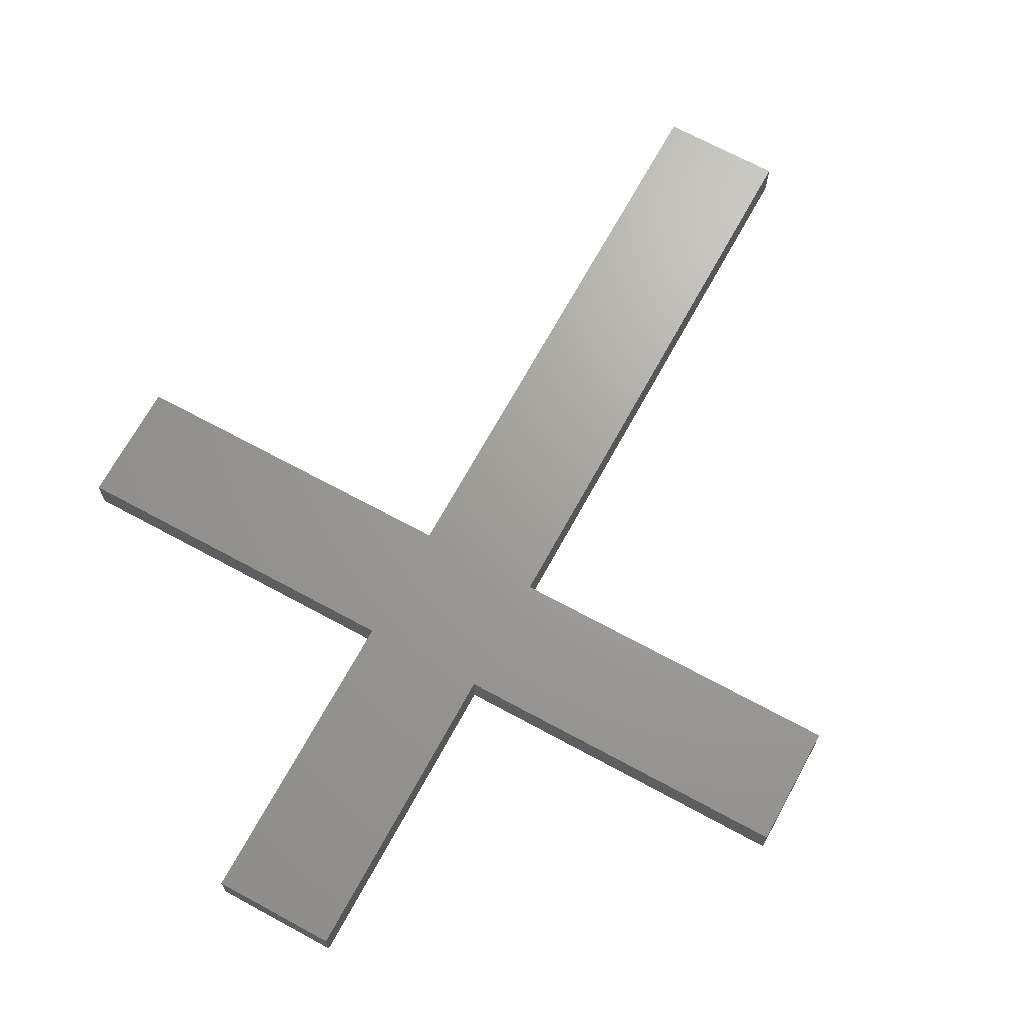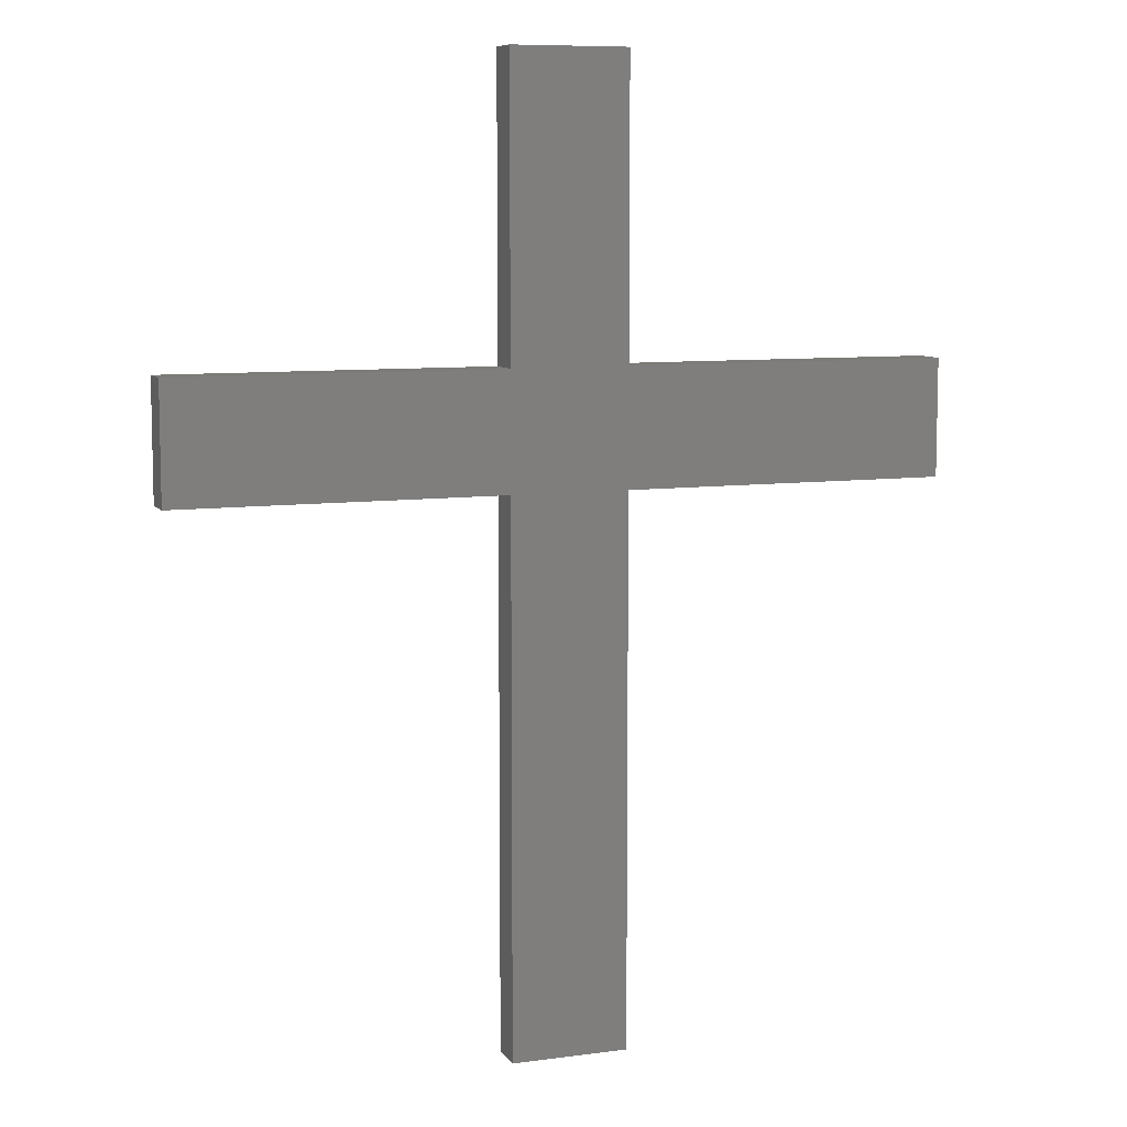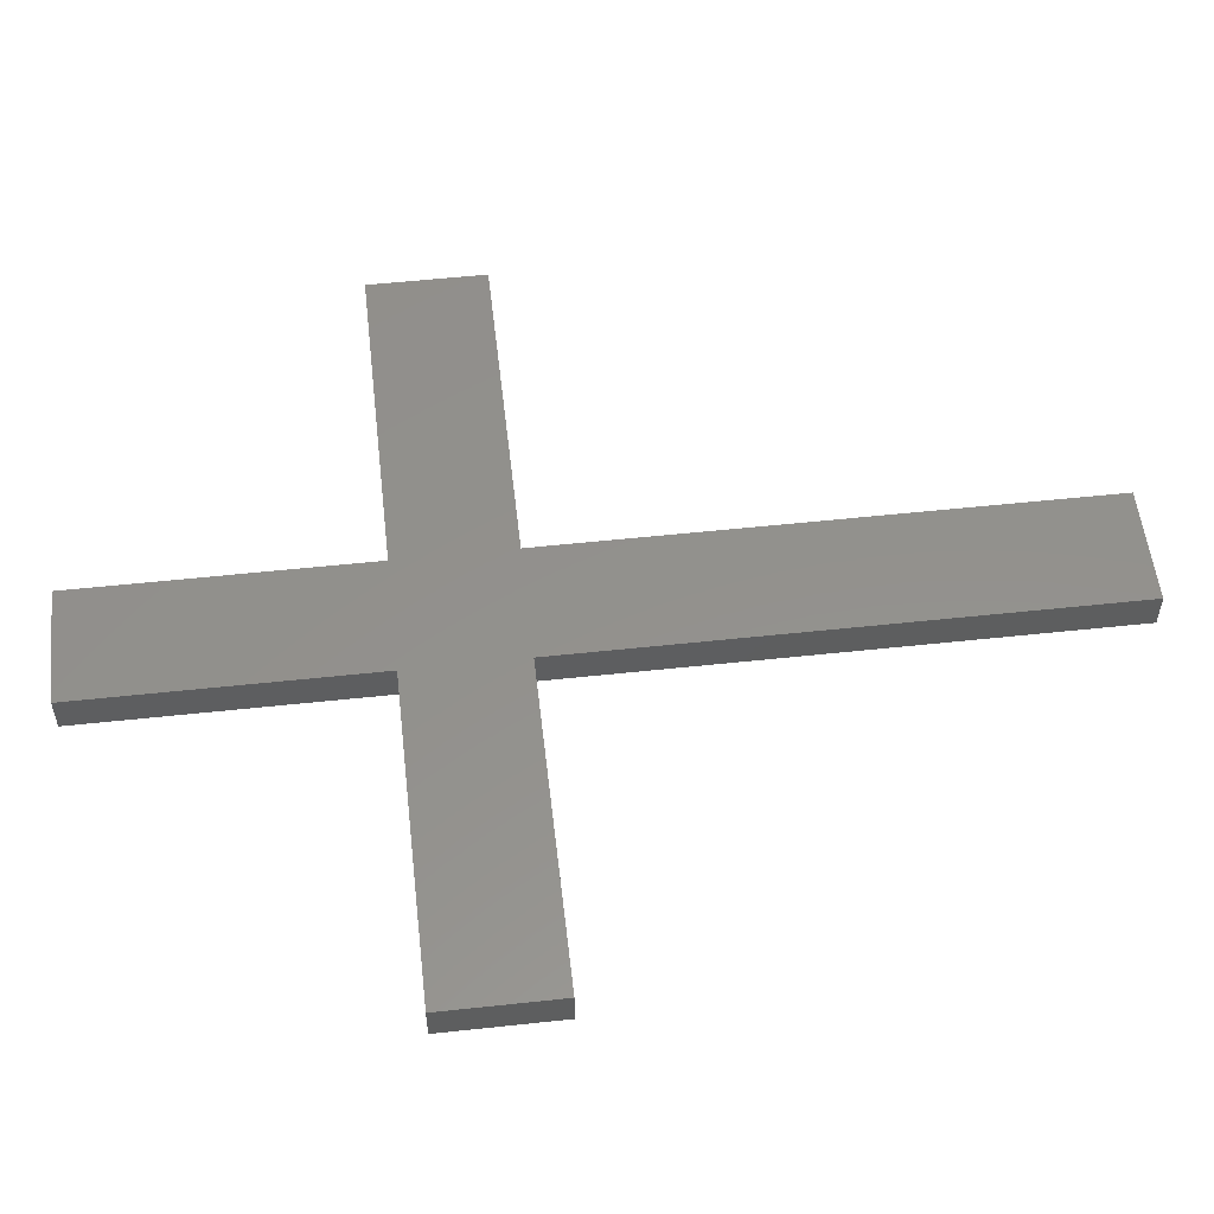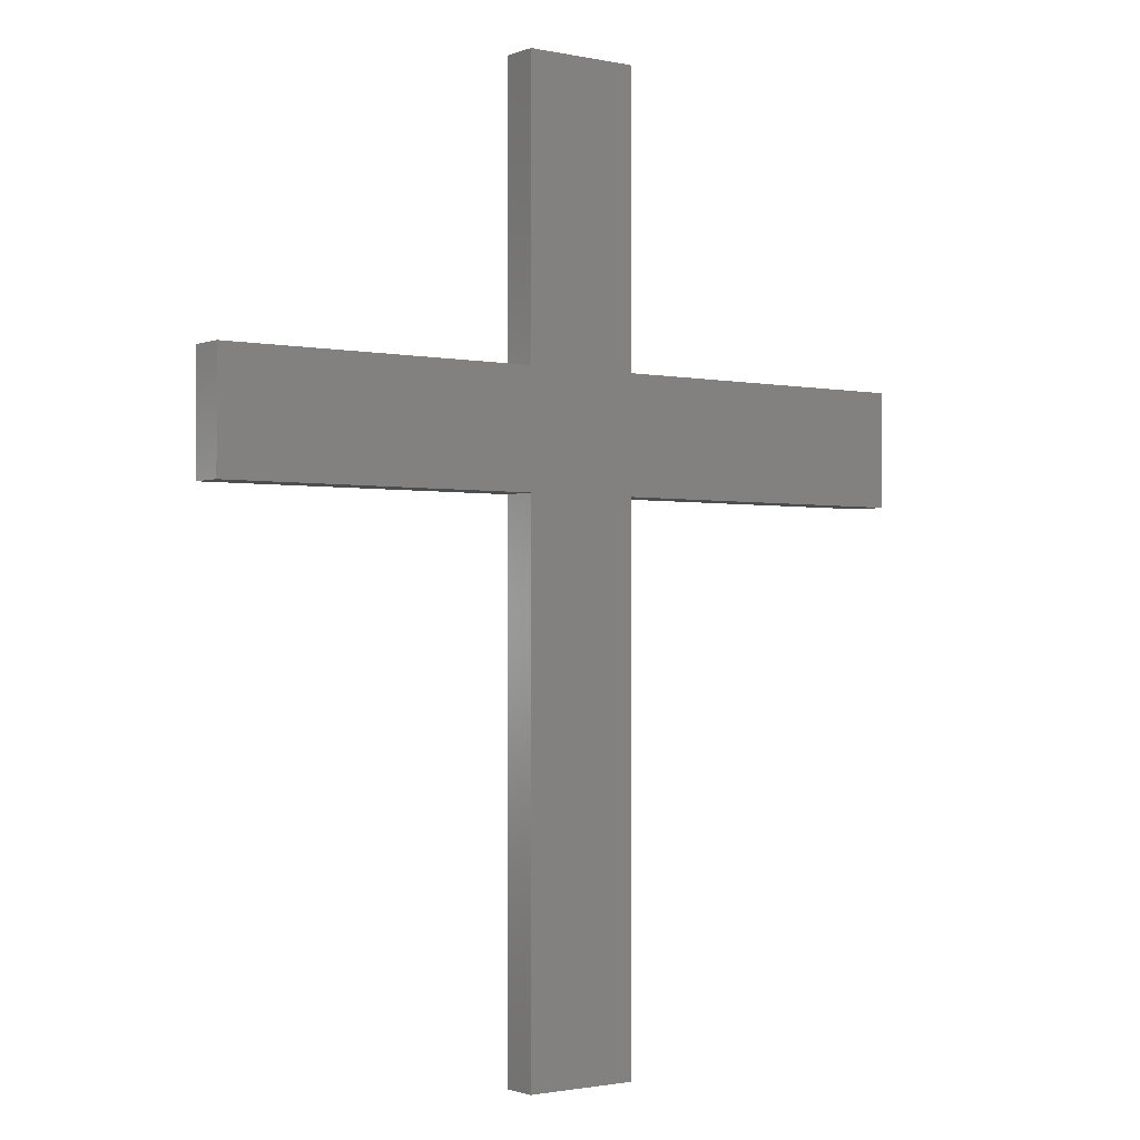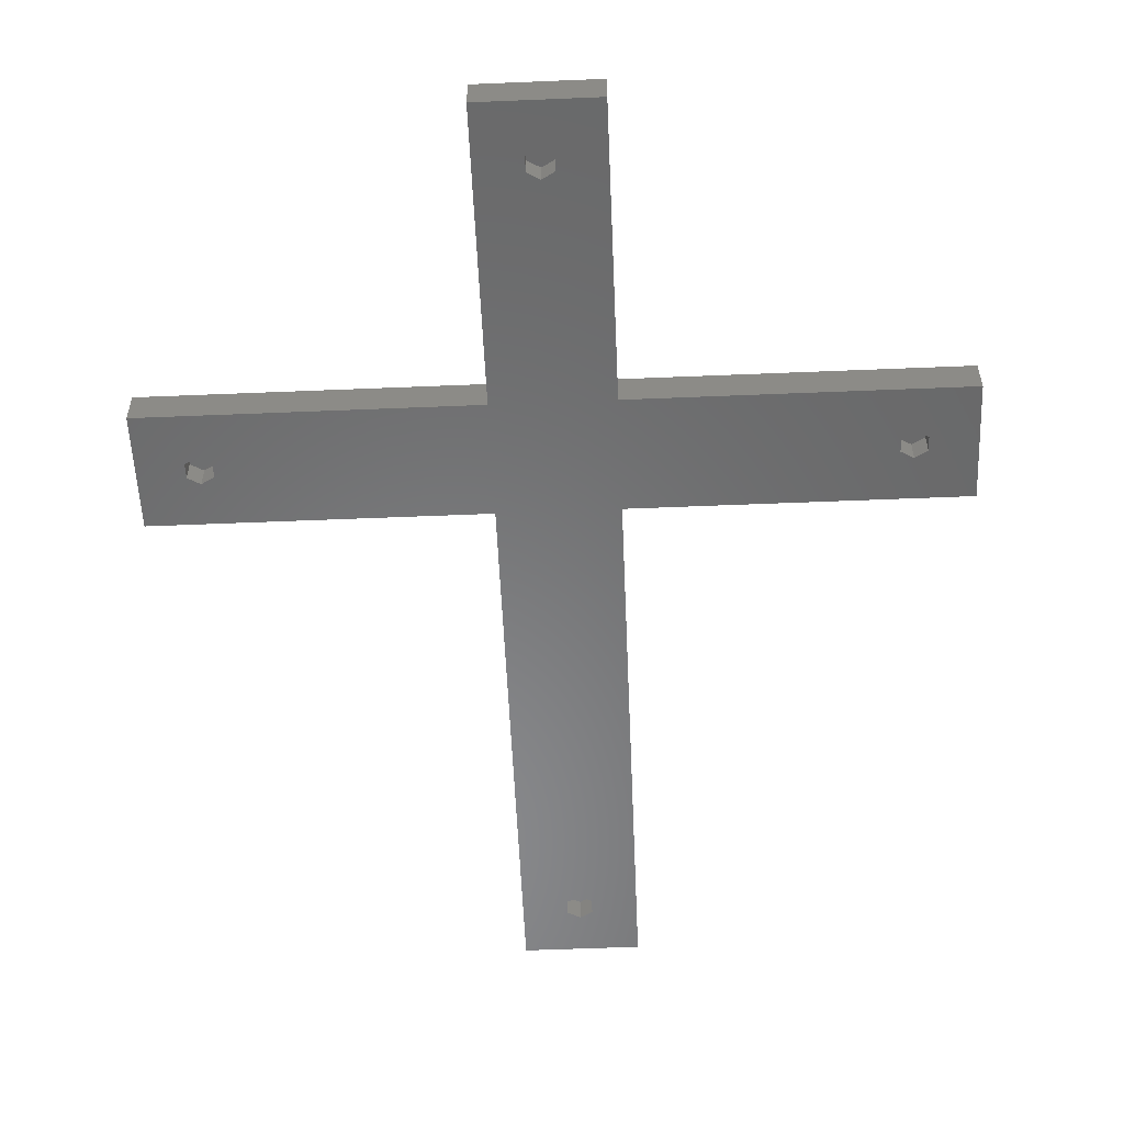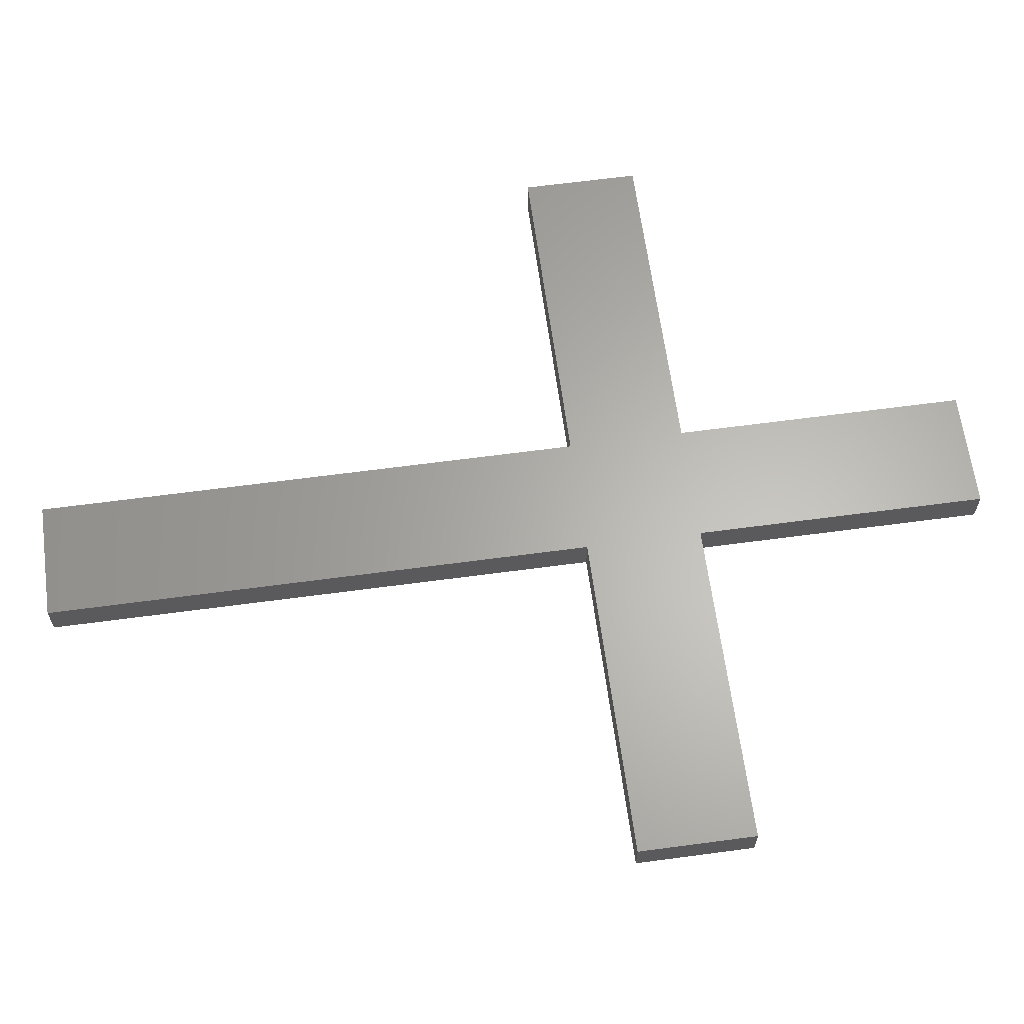
<metadata>
{"format":"stl","ext":"stl","renderer":"f3d","projection":"perspective","resolution":1024,"background":"white","views":[{"elev":68.5,"azim":-151.4,"up":"+Z"},{"elev":8.5,"azim":-20.0,"up":"+Y"},{"elev":54.6,"azim":-96.5,"up":"+Z"},{"elev":-1.6,"azim":-36.8,"up":"+Y"},{"elev":-55.4,"azim":-177.5,"up":"+Z"},{"elev":63.9,"azim":82.3,"up":"+Z"}]}
</metadata>
<code>
# stl→obj: 72 verts, 140 faces
v 32 182 10
v 32 262 0
v 32 262 10
v 32 182 0
v 32 0 10
v 32 150 0
v 32 150 10
v 32 0 0
v -89 182 10
v 0 150 10
v 0 182 10
v -89 150 10
v 0 262 10
v 0 0 10
v 121 150 10
v 121 182 10
v 0 150 0
v -69.54 164 0
v 0 182 0
v -73 162 0
v -76.46 164 0
v -89 150 0
v -76.46 168 0
v -69.54 168 0
v -73 170 0
v -89 182 0
v 16 20 0
v 12.54 18 0
v 19.46 244 0
v 19.46 18 0
v 19.46 14 0
v 16 12 0
v 0 0 0
v 12.54 14 0
v 16 242 0
v 19.46 248 0
v 16 250 0
v 0 262 0
v 12.54 248 0
v 12.54 244 0
v 121 150 0
v 108.5 164 0
v 121 182 0
v 105 162 0
v 101.5 164 0
v 101.5 168 0
v 108.5 168 0
v 105 170 0
v 19.46 18 6.4
v 16 20 6.4
v 16 12 6.4
v 19.46 14 6.4
v 12.54 18 6.4
v 12.54 14 6.4
v 19.46 248 6.4
v 16 250 6.4
v 16 242 6.4
v 19.46 244 6.4
v 12.54 244 6.4
v 12.54 248 6.4
v -69.54 168 6.4
v -73 170 6.4
v -76.46 168 6.4
v -76.46 164 6.4
v -73 162 6.4
v -69.54 164 6.4
v 108.5 168 6.4
v 105 170 6.4
v 105 162 6.4
v 108.5 164 6.4
v 101.5 164 6.4
v 101.5 168 6.4
f 1 2 3
f 2 1 4
f 5 6 7
f 6 5 8
f 9 10 11
f 10 9 12
f 11 1 3
f 1 11 7
f 11 3 13
f 7 11 10
f 7 10 5
f 5 10 14
f 1 15 16
f 15 1 7
f 17 18 19
f 17 20 18
f 21 22 23
f 20 22 21
f 22 20 17
f 24 19 18
f 25 19 24
f 25 26 19
f 23 26 25
f 26 23 22
f 17 6 27
f 19 6 17
f 17 27 28
f 6 19 29
f 30 6 8
f 27 6 30
f 30 8 31
f 8 32 31
f 33 32 8
f 33 28 34
f 29 19 35
f 28 33 17
f 32 33 34
f 6 29 4
f 4 29 2
f 36 2 29
f 37 2 36
f 38 37 39
f 35 19 40
f 38 40 19
f 37 38 2
f 40 38 39
f 41 42 43
f 41 44 42
f 6 44 41
f 45 6 46
f 44 6 45
f 47 43 42
f 48 43 47
f 4 48 46
f 4 46 6
f 48 4 43
f 19 13 38
f 13 19 11
f 33 10 17
f 10 33 14
f 2 13 3
f 13 2 38
f 33 5 14
f 5 33 8
f 15 43 16
f 43 15 41
f 22 9 26
f 9 22 12
f 19 9 11
f 9 19 26
f 43 1 16
f 1 43 4
f 22 10 12
f 10 22 17
f 6 15 7
f 15 6 41
f 27 49 50
f 49 27 30
f 31 51 52
f 51 31 32
f 28 50 53
f 50 28 27
f 51 49 52
f 51 50 49
f 54 50 51
f 50 54 53
f 54 28 53
f 28 54 34
f 32 54 51
f 54 32 34
f 31 49 30
f 49 31 52
f 37 55 56
f 55 37 36
f 57 55 58
f 57 56 55
f 59 56 57
f 56 59 60
f 39 56 60
f 56 39 37
f 59 39 60
f 39 59 40
f 35 59 57
f 59 35 40
f 29 57 58
f 57 29 35
f 29 55 36
f 55 29 58
f 25 61 62
f 61 25 24
f 23 62 63
f 62 23 25
f 64 23 63
f 23 64 21
f 20 64 65
f 64 20 21
f 18 65 66
f 65 18 20
f 18 61 24
f 61 18 66
f 65 61 66
f 65 62 61
f 64 62 65
f 62 64 63
f 48 67 68
f 67 48 47
f 42 69 70
f 69 42 44
f 69 67 70
f 69 68 67
f 71 68 69
f 68 71 72
f 46 68 72
f 68 46 48
f 71 46 72
f 46 71 45
f 44 71 69
f 71 44 45
f 42 67 47
f 67 42 70

</code>
